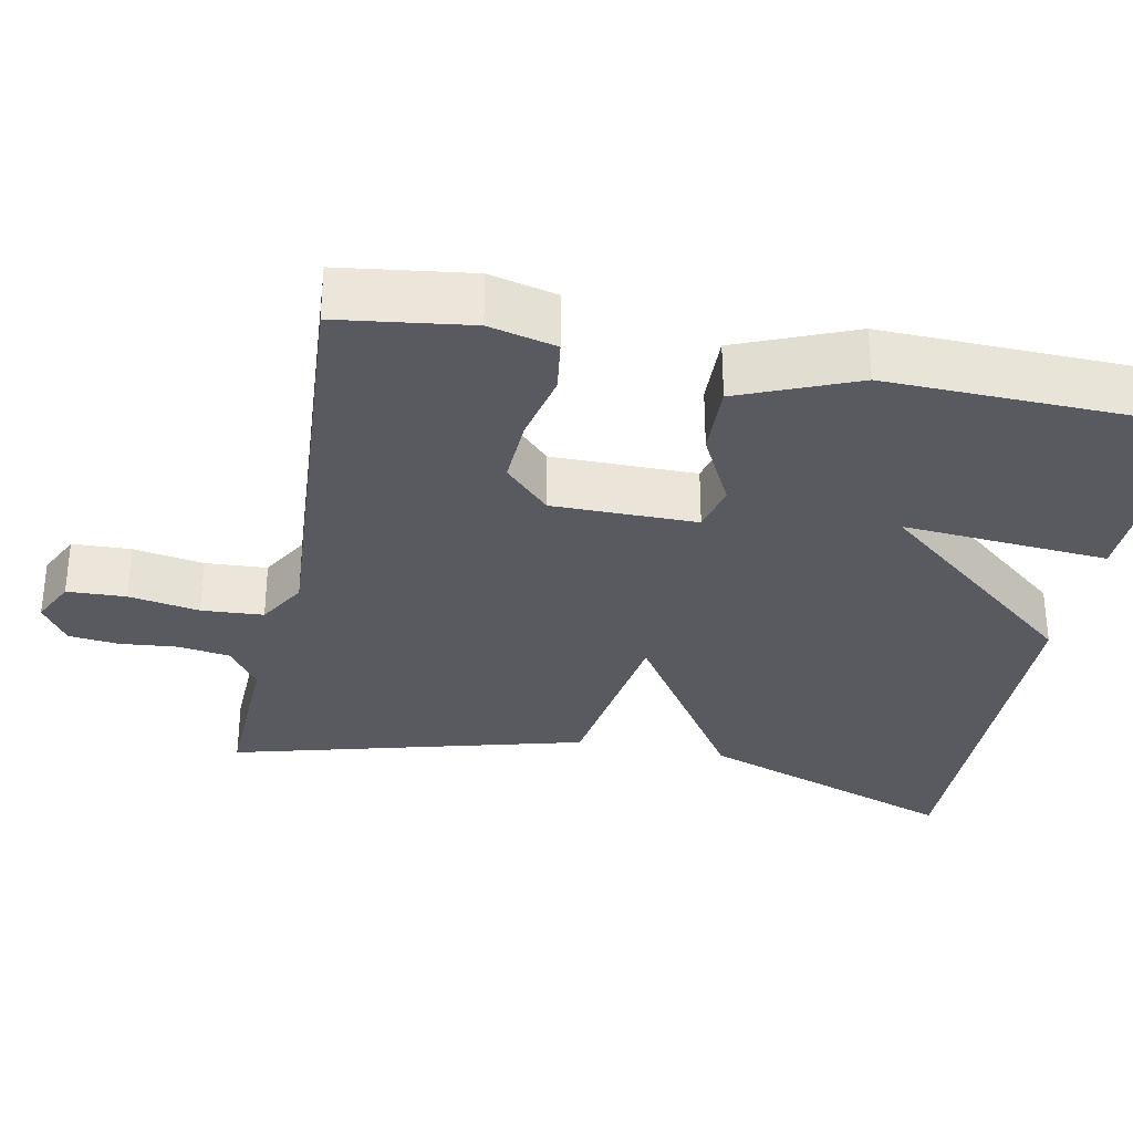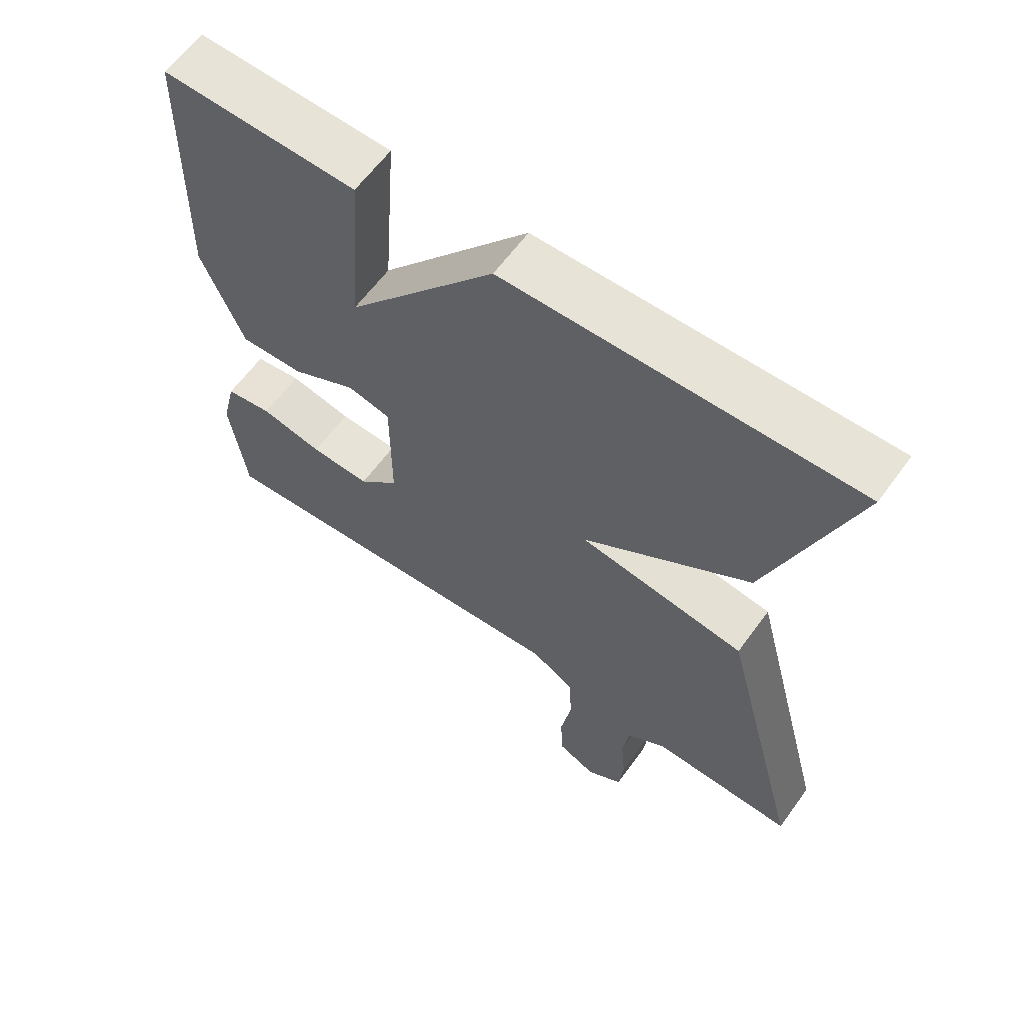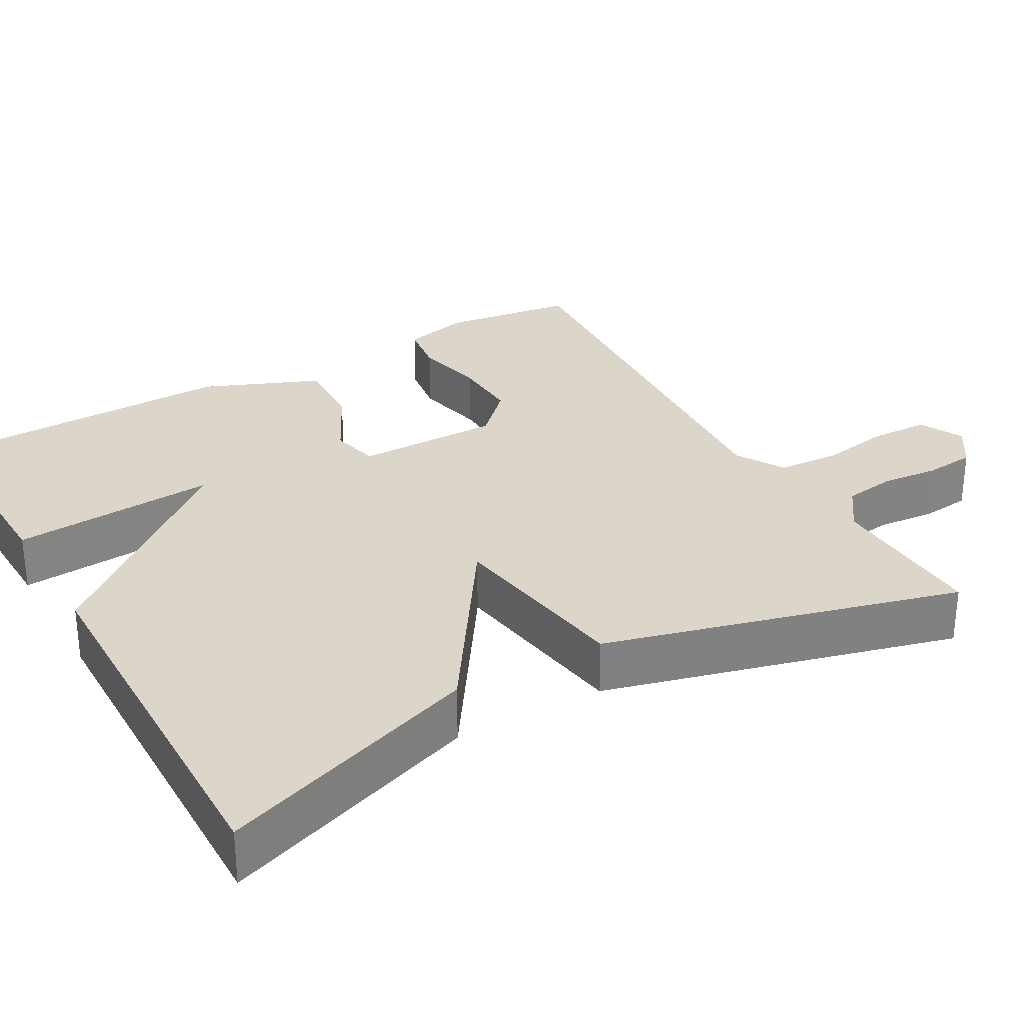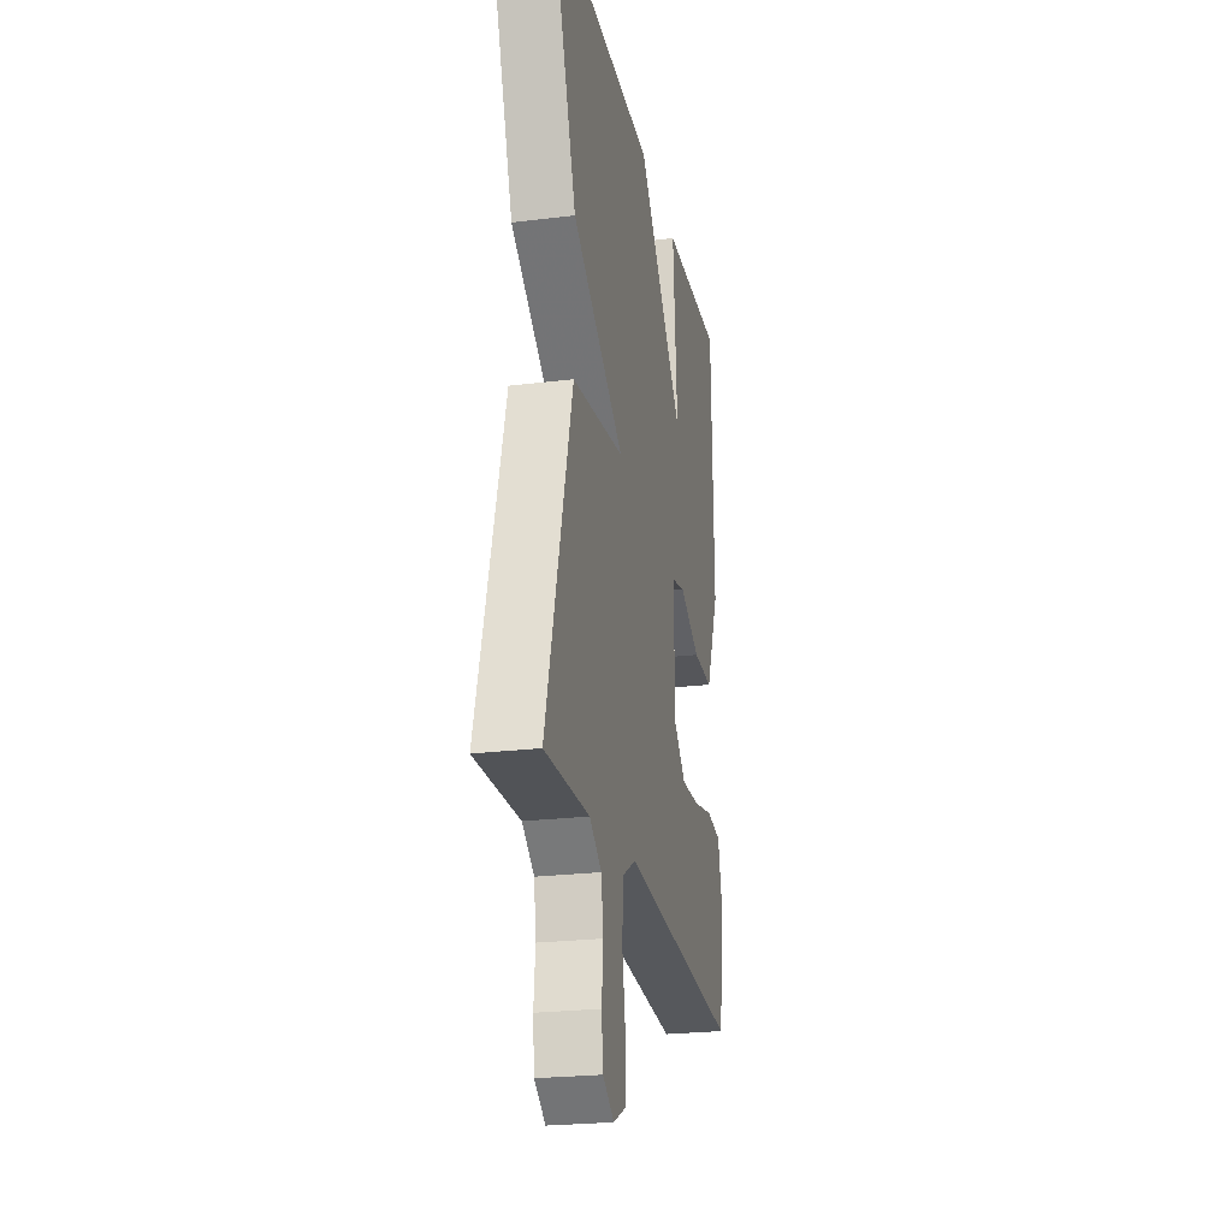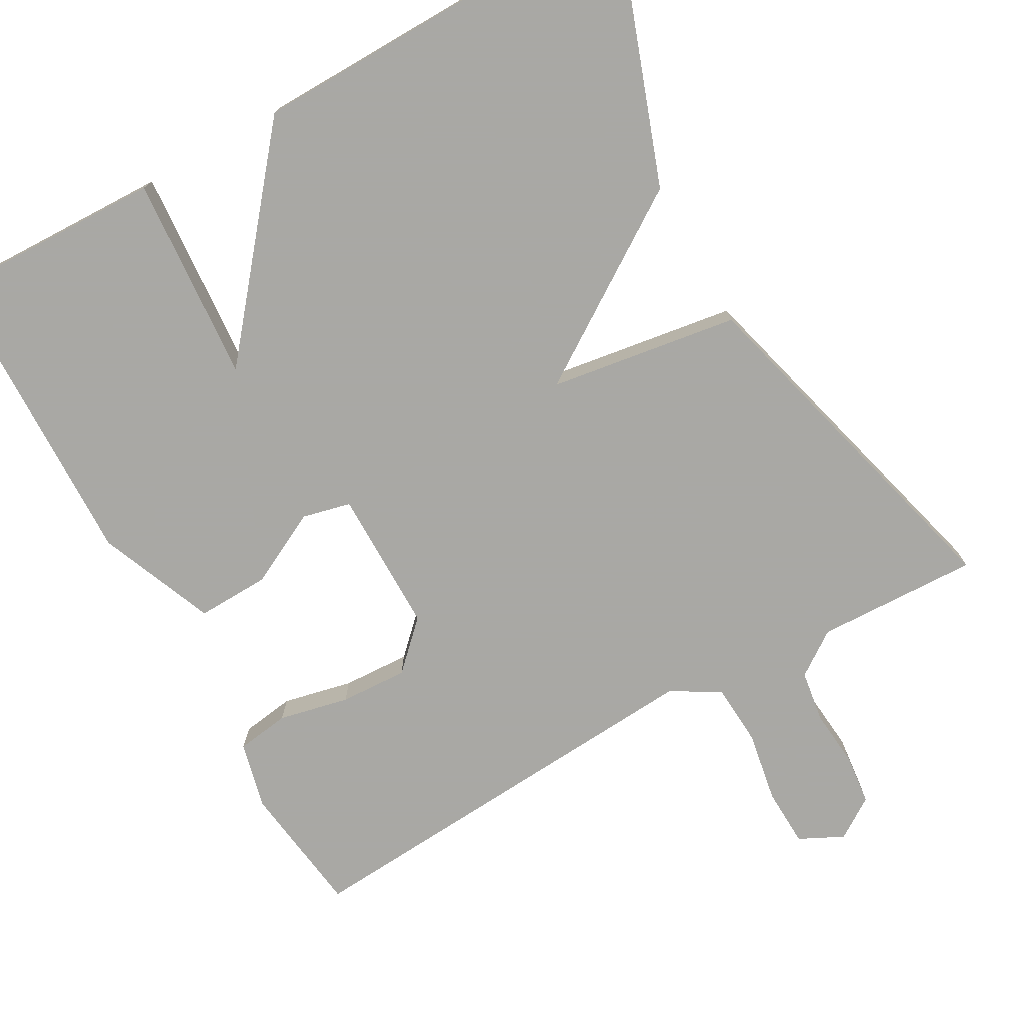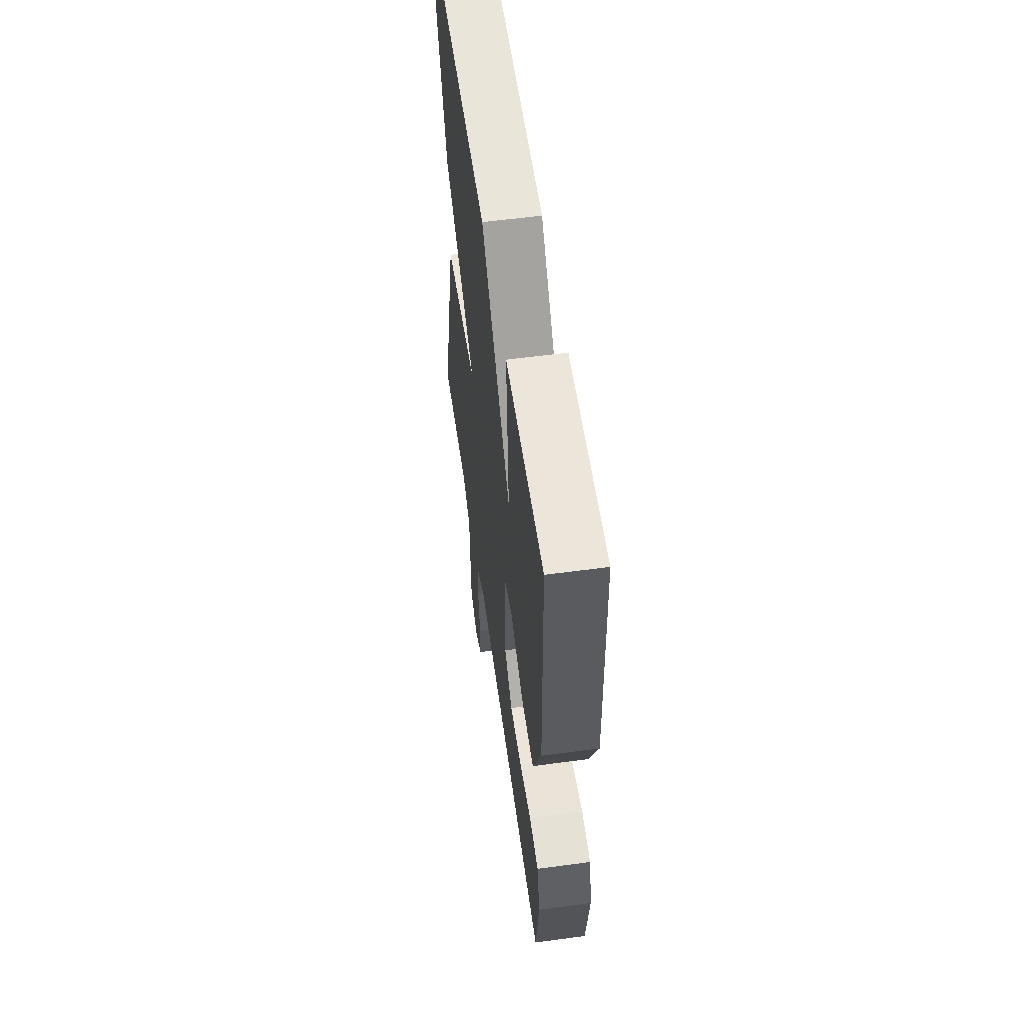
<metadata>
{"format":"obj","ext":"obj","renderer":"f3d","projection":"perspective","resolution":1024,"background":"white","views":[{"elev":-31.9,"azim":-101.3,"up":"+Y"},{"elev":61.9,"azim":35.9,"up":"+Z"},{"elev":29.8,"azim":60.4,"up":"+Y"},{"elev":-24.1,"azim":101.6,"up":"+Z"},{"elev":-75.0,"azim":29.3,"up":"+Y"},{"elev":57.2,"azim":-98.0,"up":"+Z"}]}
</metadata>
<code>
v -0.5 0.07 0.5
v -0.213 0.07 0.492
v -0.233 0.07 0.225
v -0.013 0.07 0.492
v 0.5 0.07 0.5
v 0.378 0.07 0.159
v 0.132 0.07 -0.004
v 0.378 0.07 -0.041
v 0.5 0.07 -0.5
v 0.29 0.07 -0.493
v 0.233 0.07 -0.533
v 0.223 0.07 -0.6
v 0.23 0.07 -0.675
v 0.223 0.07 -0.74
v 0.17 0.07 -0.775
v 0.113 0.07 -0.747
v 0.11 0.07 -0.671
v 0.126 0.07 -0.579
v 0.121 0.07 -0.499
v 0.058 0.07 -0.462
v -0.5 0.07 -0.5
v -0.523 0.07 -0.329
v -0.502 0.07 -0.242
v -0.433 0.07 -0.232
v -0.342 0.07 -0.252
v -0.254 0.07 -0.256
v -0.195 0.07 -0.198
v -0.195 0.07 -0.011
v -0.258 0.07 0.004
v -0.354 0.07 -0.045
v -0.448 0.07 -0.048
v -0.51 0.07 0.103
v -0.5 0 0.5
v -0.213 0 0.492
v -0.233 0 0.225
v -0.013 0 0.492
v 0.5 0 0.5
v 0.378 0 0.159
v 0.132 0 -0.004
v 0.378 0 -0.041
v 0.5 0 -0.5
v 0.29 0 -0.493
v 0.233 0 -0.533
v 0.223 0 -0.6
v 0.23 0 -0.675
v 0.223 0 -0.74
v 0.17 0 -0.775
v 0.113 0 -0.747
v 0.11 0 -0.671
v 0.126 0 -0.579
v 0.121 0 -0.499
v 0.058 0 -0.462
v -0.5 0 -0.5
v -0.523 0 -0.329
v -0.502 0 -0.242
v -0.433 0 -0.232
v -0.342 0 -0.252
v -0.254 0 -0.256
v -0.195 0 -0.198
v -0.195 0 -0.011
v -0.258 0 0.004
v -0.354 0 -0.045
v -0.448 0 -0.048
v -0.51 0 0.103
f 1 2 3
f 32 1 3
f 31 32 3
f 30 31 3
f 29 30 3
f 5 6 7
f 4 5 7
f 3 4 7
f 29 3 7
f 28 29 7
f 8 9 10
f 7 8 10
f 28 7 10
f 27 28 10
f 26 27 10 11
f 25 26 11
f 23 24 25
f 22 23 25
f 21 22 25
f 20 21 25
f 20 25 11
f 19 20 11
f 18 19 11 12
f 16 17 18
f 15 16 18
f 14 15 18
f 13 14 18
f 12 13 18
f 35 34 33
f 35 33 64
f 35 64 63
f 35 63 62
f 35 62 61
f 39 38 37
f 39 37 36
f 39 36 35
f 39 35 61
f 39 61 60
f 42 41 40
f 42 40 39
f 42 39 60
f 42 60 59
f 43 42 59 58
f 43 58 57
f 57 56 55
f 57 55 54
f 57 54 53
f 57 53 52
f 43 57 52
f 43 52 51
f 44 43 51 50
f 50 49 48
f 50 48 47
f 50 47 46
f 50 46 45
f 50 45 44
f 1 33 34 2
f 2 34 35 3
f 3 35 36 4
f 4 36 37 5
f 5 37 38 6
f 6 38 39 7
f 7 39 40 8
f 8 40 41 9
f 9 41 42 10
f 10 42 43 11
f 11 43 44 12
f 12 44 45 13
f 13 45 46 14
f 14 46 47 15
f 15 47 48 16
f 16 48 49 17
f 17 49 50 18
f 18 50 51 19
f 19 51 52 20
f 20 52 53 21
f 21 53 54 22
f 22 54 55 23
f 23 55 56 24
f 24 56 57 25
f 25 57 58 26
f 26 58 59 27
f 27 59 60 28
f 28 60 61 29
f 29 61 62 30
f 30 62 63 31
f 31 63 64 32
f 32 64 33 1

</code>
